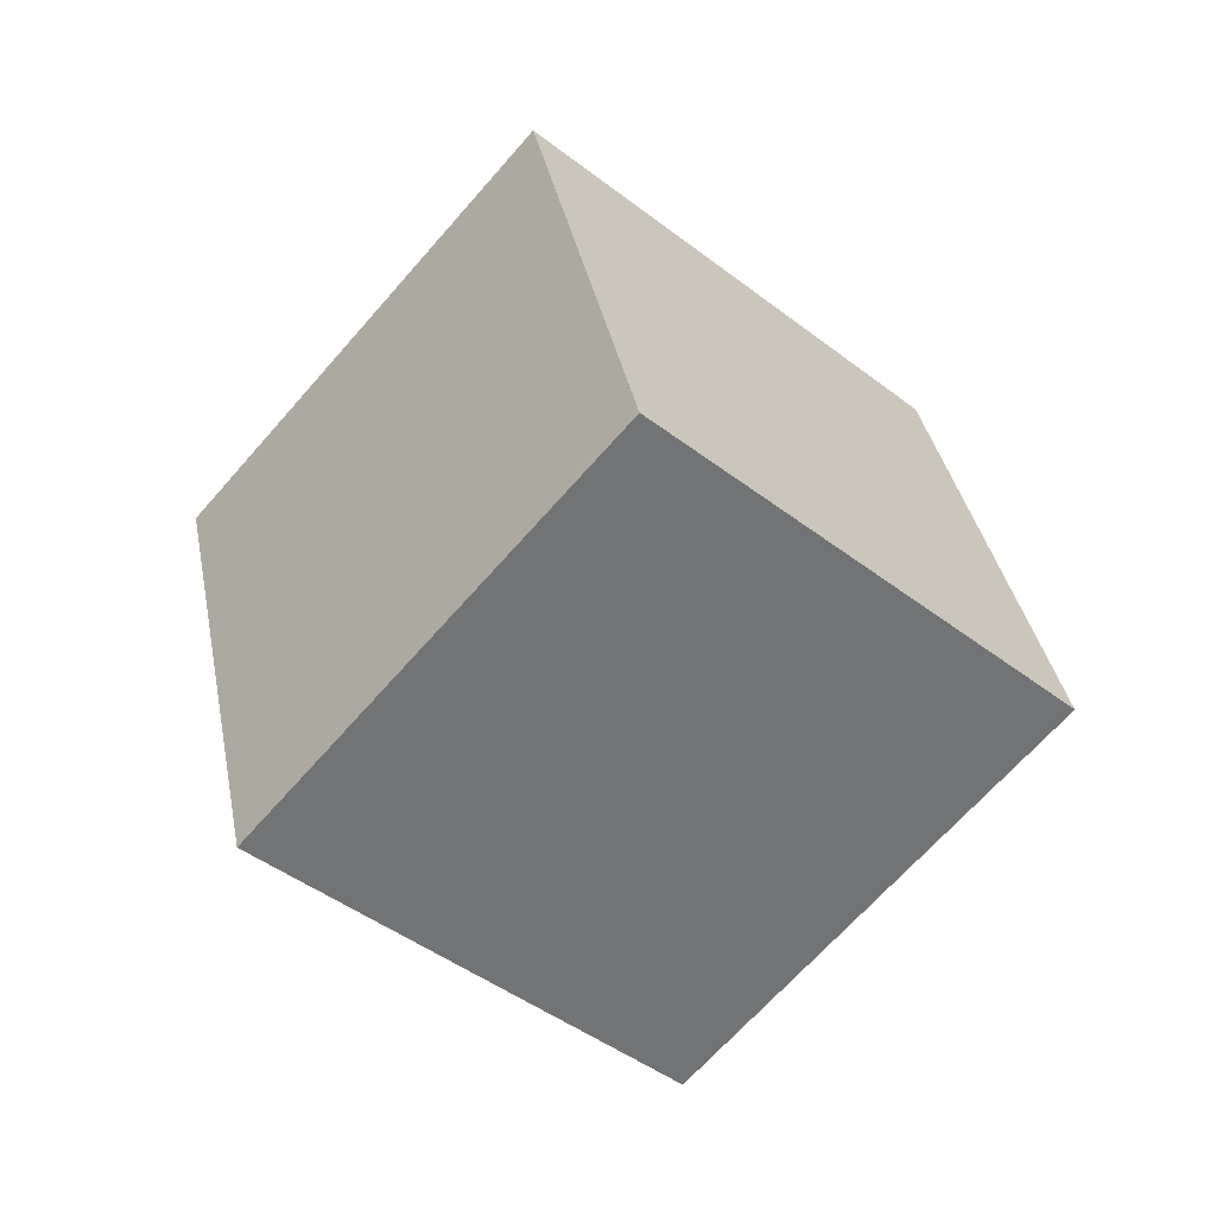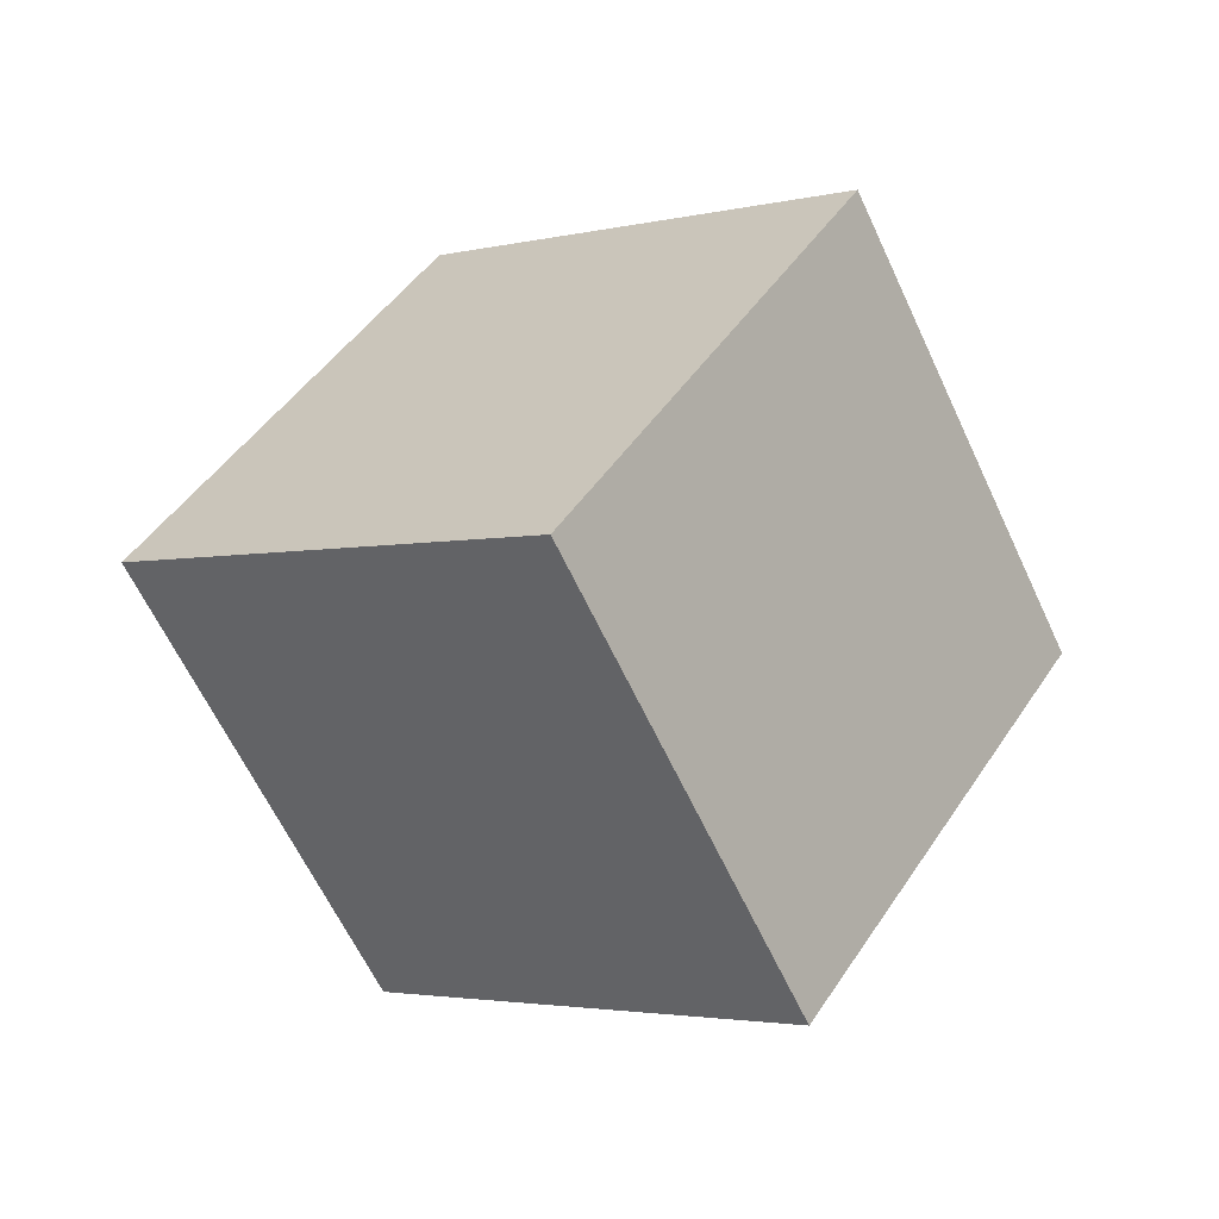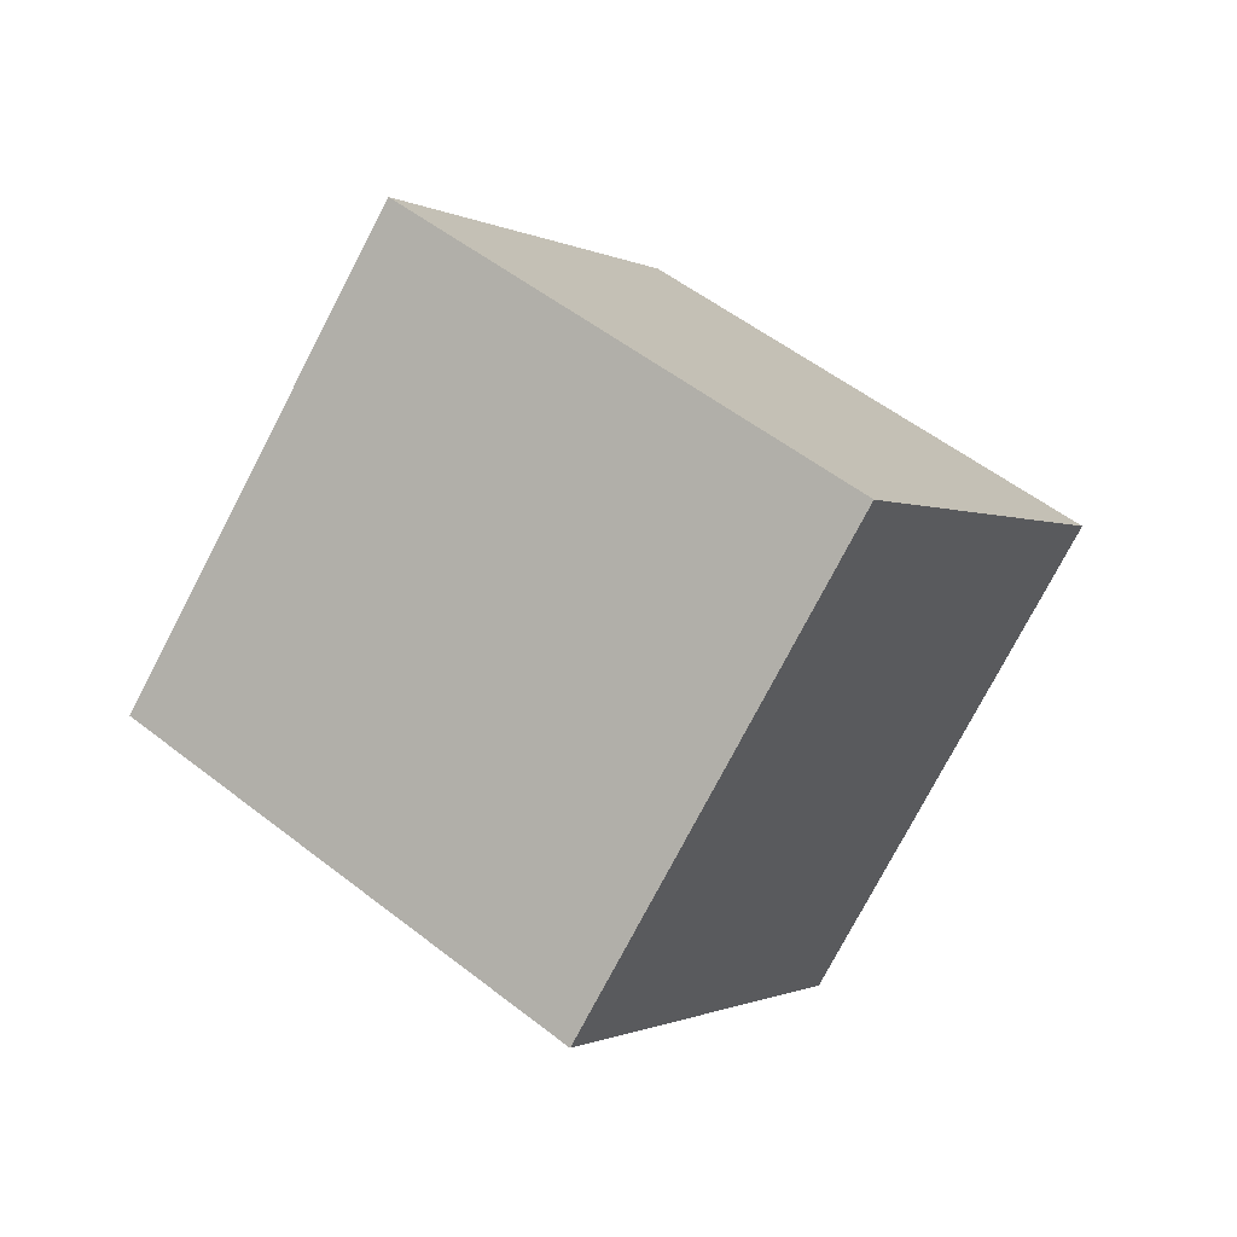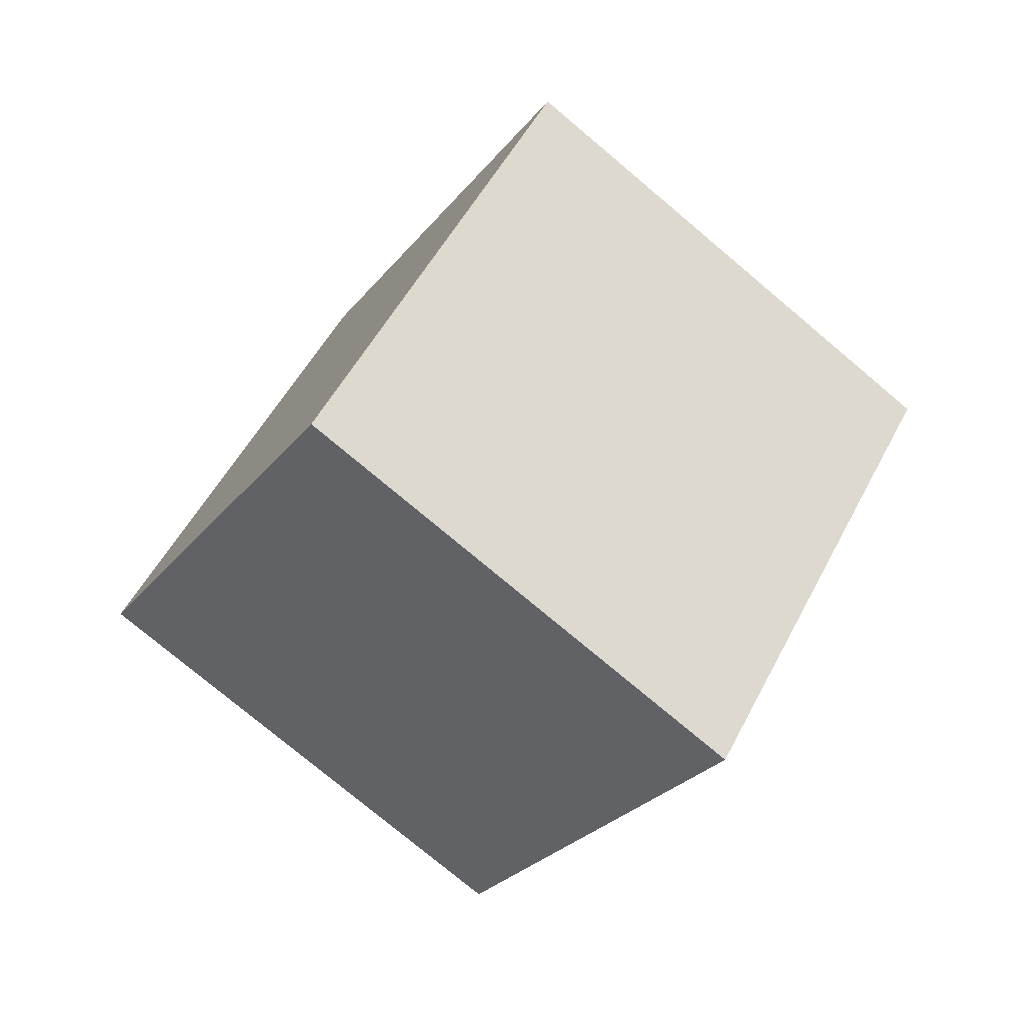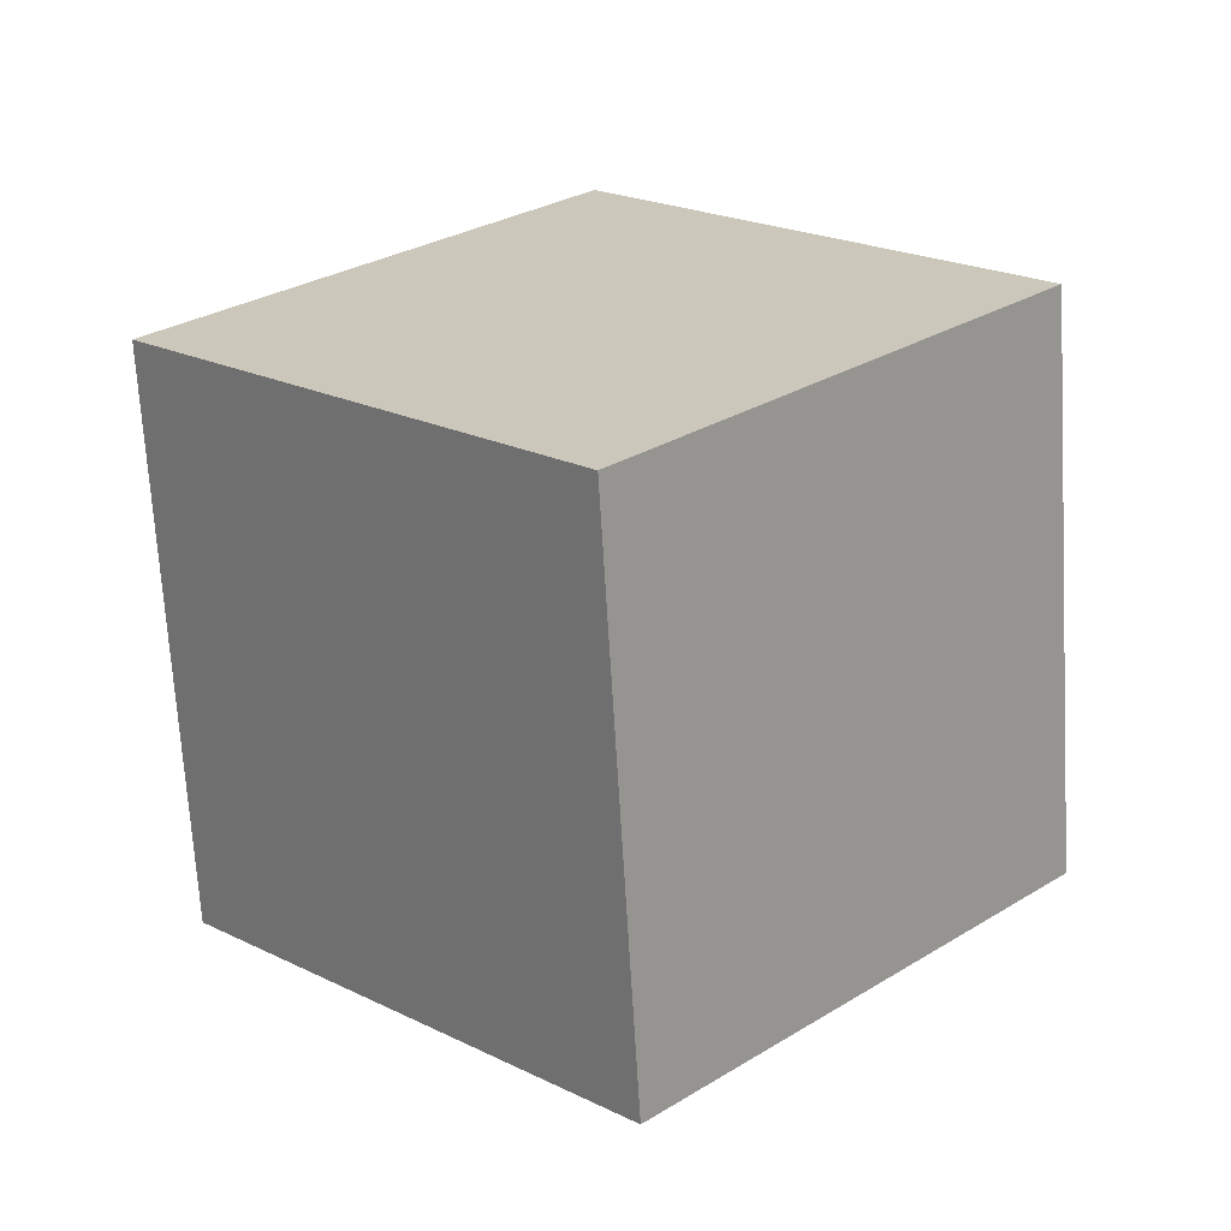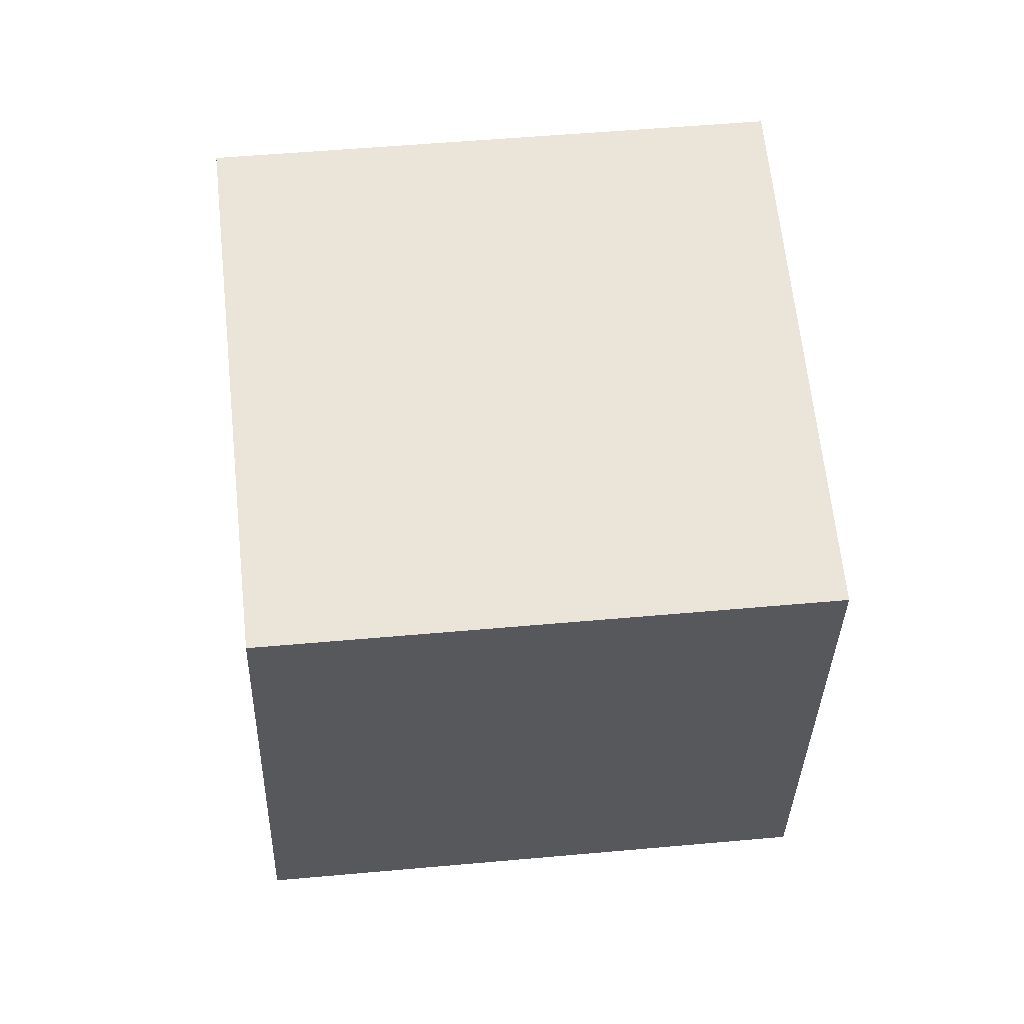
<metadata>
{"format":"obj","ext":"obj","renderer":"f3d","projection":"perspective","resolution":1024,"background":"white","views":[{"elev":58.6,"azim":-98.0,"up":"+Z"},{"elev":72.2,"azim":-52.7,"up":"+Z"},{"elev":-27.3,"azim":123.1,"up":"+Z"},{"elev":23.2,"azim":121.9,"up":"+Z"},{"elev":-70.7,"azim":-63.1,"up":"+Y"},{"elev":15.5,"azim":18.4,"up":"+Y"}]}
</metadata>
<code>
v 0.7717 -0.6641 2.492
v 0.7653 -0.65 2.48
v 0.7836 -0.6489 2.472
v 0.79 -0.663 2.484
v 0.7885 -0.6347 2.485
v 0.7702 -0.6358 2.493
v 0.7766 -0.6499 2.506
v 0.7949 -0.6488 2.498
v 0.7836 -0.6489 2.472
v 0.7885 -0.6347 2.485
v 0.7949 -0.6488 2.498
v 0.79 -0.663 2.484
v 0.7766 -0.6499 2.506
v 0.7702 -0.6358 2.493
v 0.7653 -0.65 2.48
v 0.7717 -0.6641 2.492
v 0.7949 -0.6488 2.498
v 0.7766 -0.6499 2.506
v 0.7717 -0.6641 2.492
v 0.79 -0.663 2.484
v 0.7653 -0.65 2.48
v 0.7702 -0.6358 2.493
v 0.7885 -0.6347 2.485
v 0.7836 -0.6489 2.472
f 1 2 3
f 1 3 4
f 5 6 7
f 5 7 8
f 9 10 11
f 9 11 12
f 13 14 15
f 13 15 16
f 17 18 19
f 17 19 20
f 21 22 23
f 21 23 24

</code>
